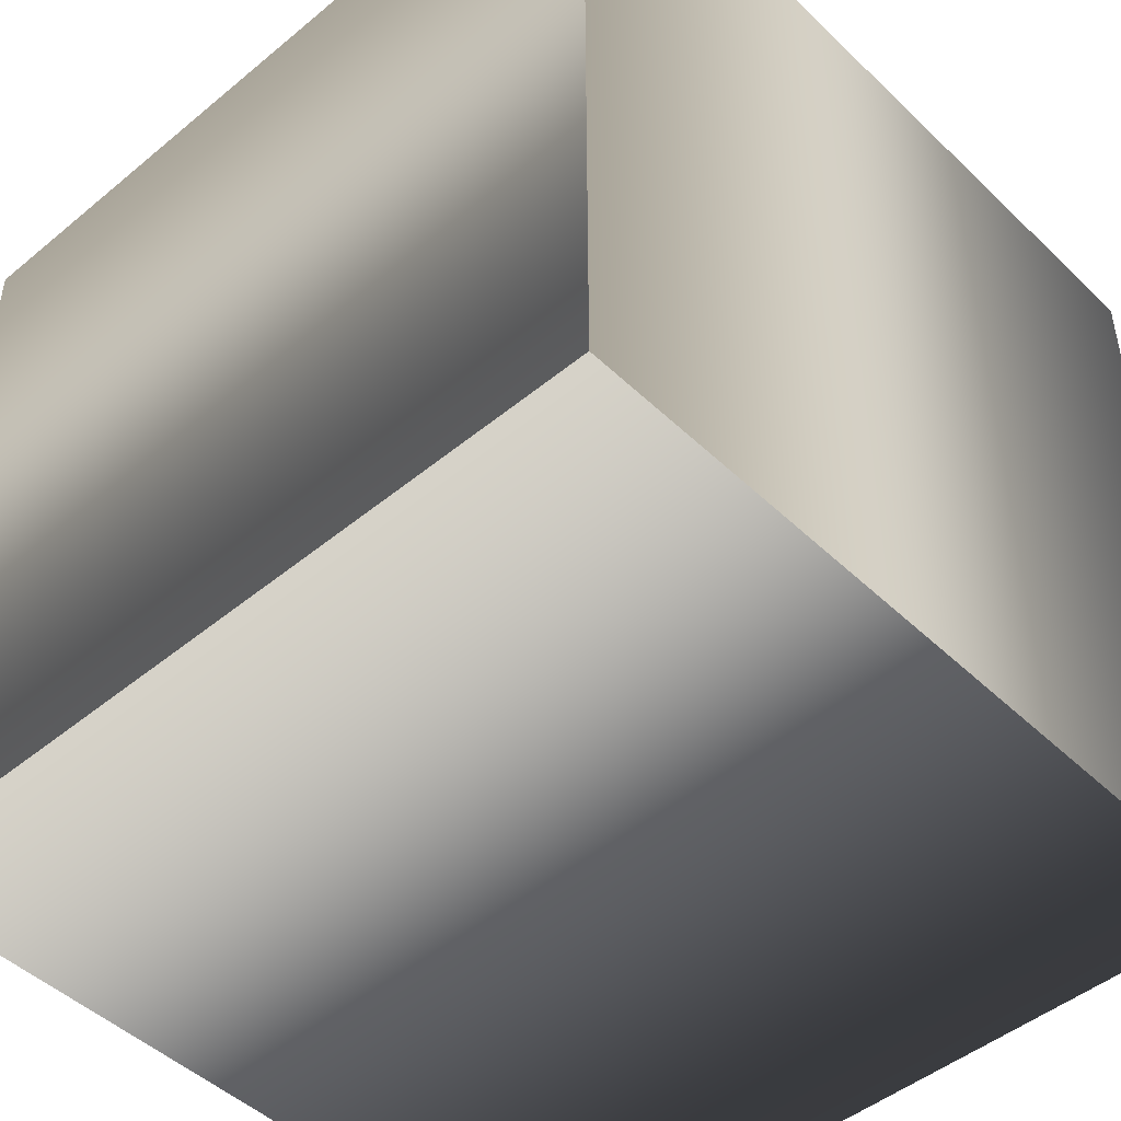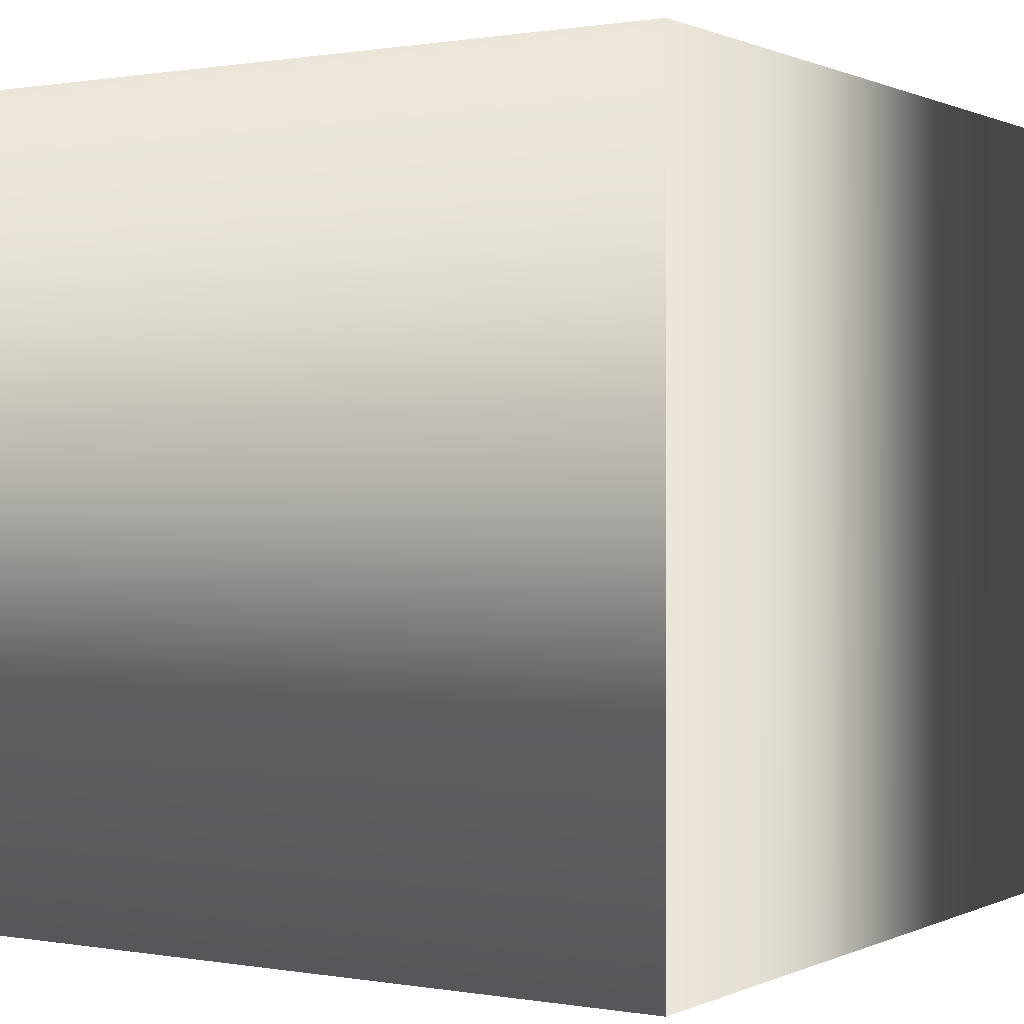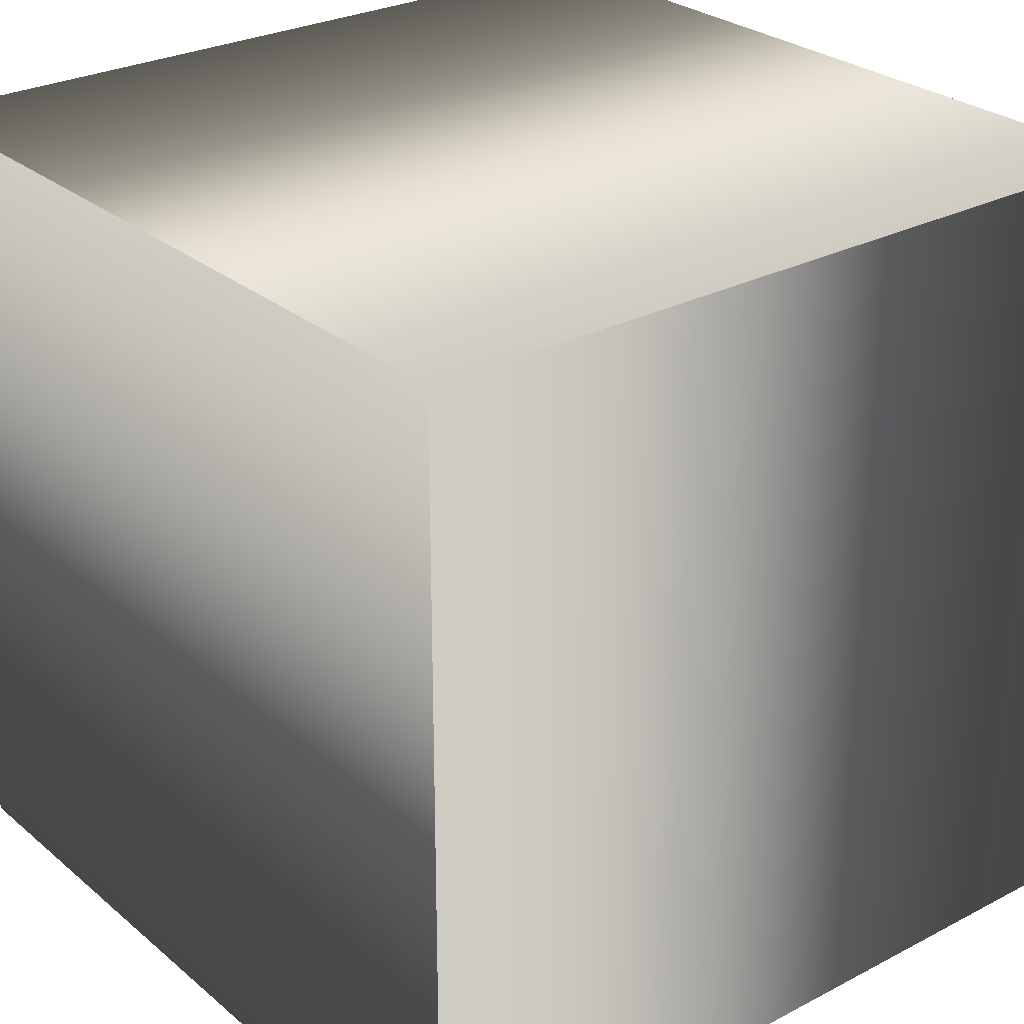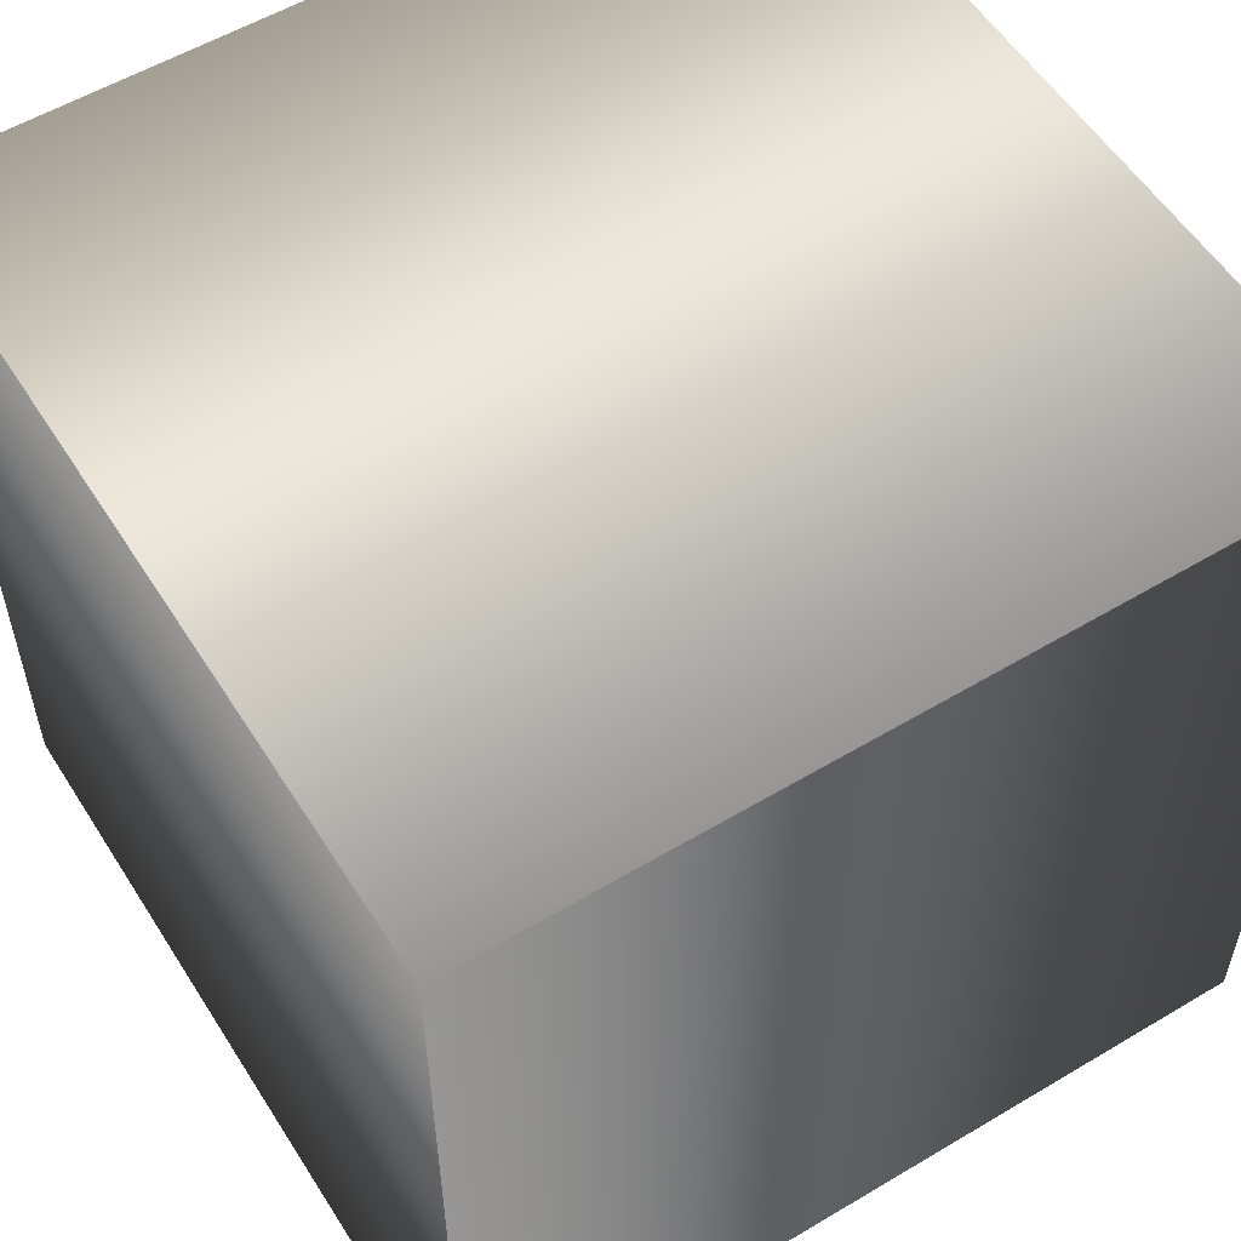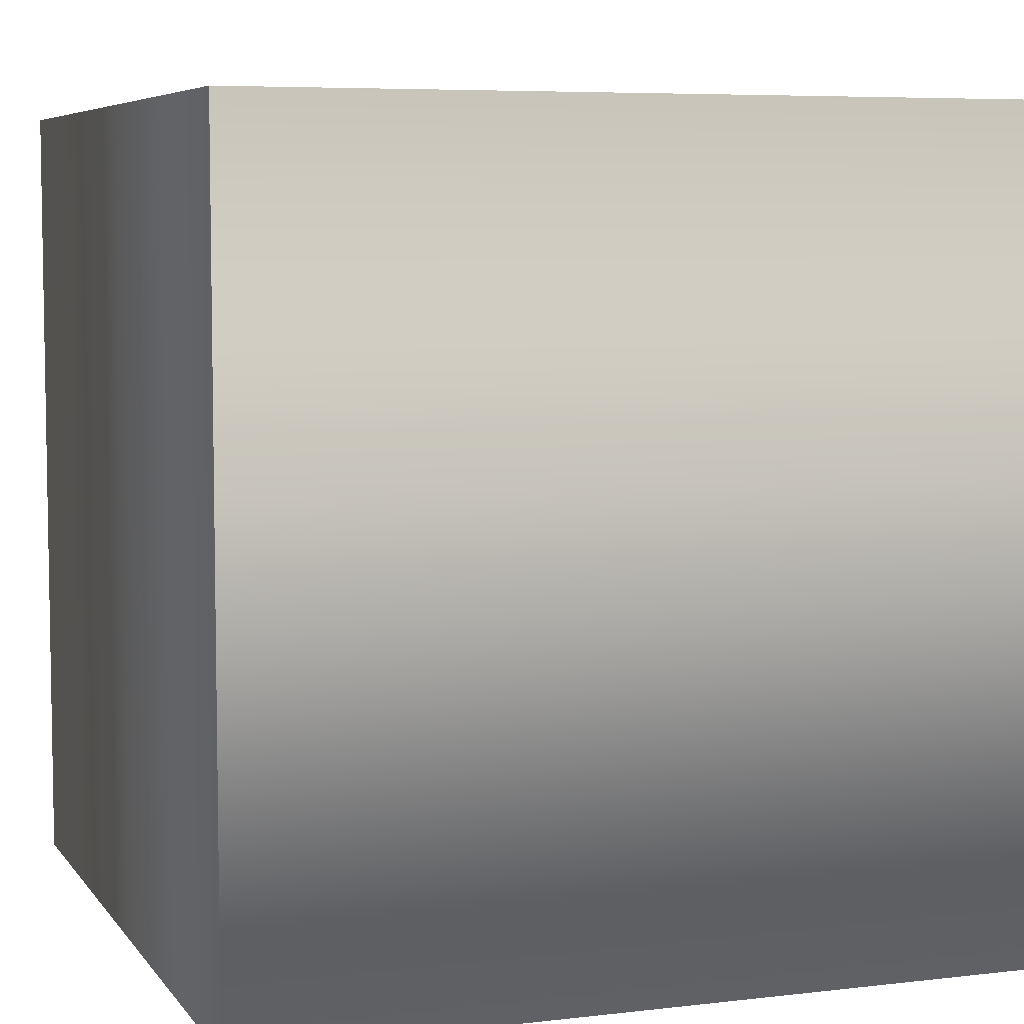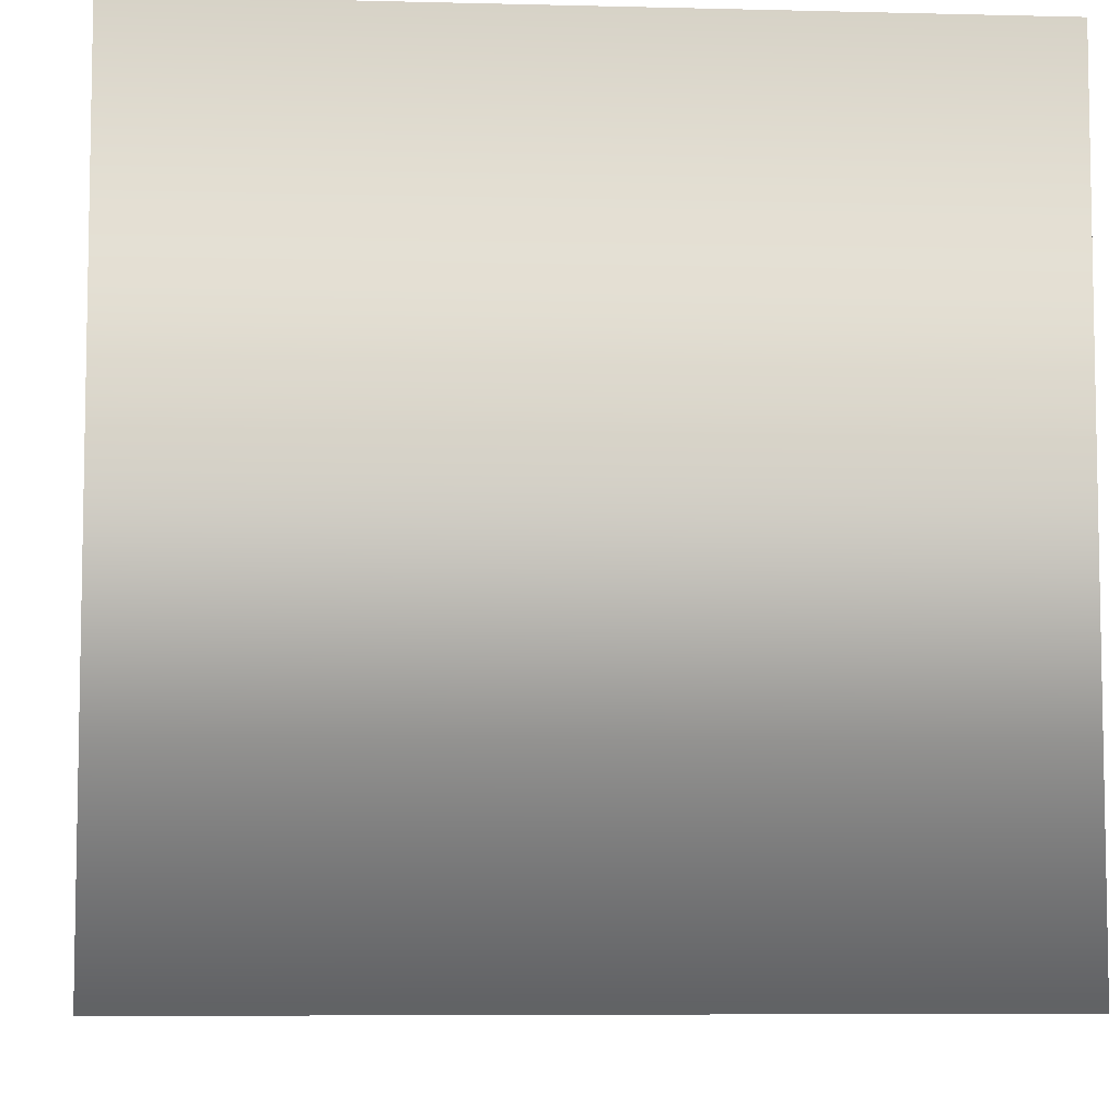
<metadata>
{"format":"obj","ext":"obj","renderer":"f3d","projection":"perspective","resolution":1024,"background":"white","views":[{"elev":-47.3,"azim":-137.0,"up":"+Y"},{"elev":0.5,"azim":-147.6,"up":"+Y"},{"elev":27.6,"azim":51.4,"up":"+Z"},{"elev":55.9,"azim":58.0,"up":"+Z"},{"elev":6.3,"azim":160.4,"up":"+Z"},{"elev":-6.8,"azim":-4.2,"up":"+Z"}]}
</metadata>
<code>
g cube
v -50 50 50
v -50 -50 50
v 50 -50 50
v 50 50 50
v -50 -50 -50
v 50 -50 -50
v -50 50 -50
v 50 50 -50
f 1 2 3
f 3 4 1
f 5 6 3
f 3 2 5
f 7 5 2
f 2 1 7
f 8 7 1
f 1 4 8
f 7 8 6
f 6 5 7
f 3 6 8
f 8 4 3

</code>
